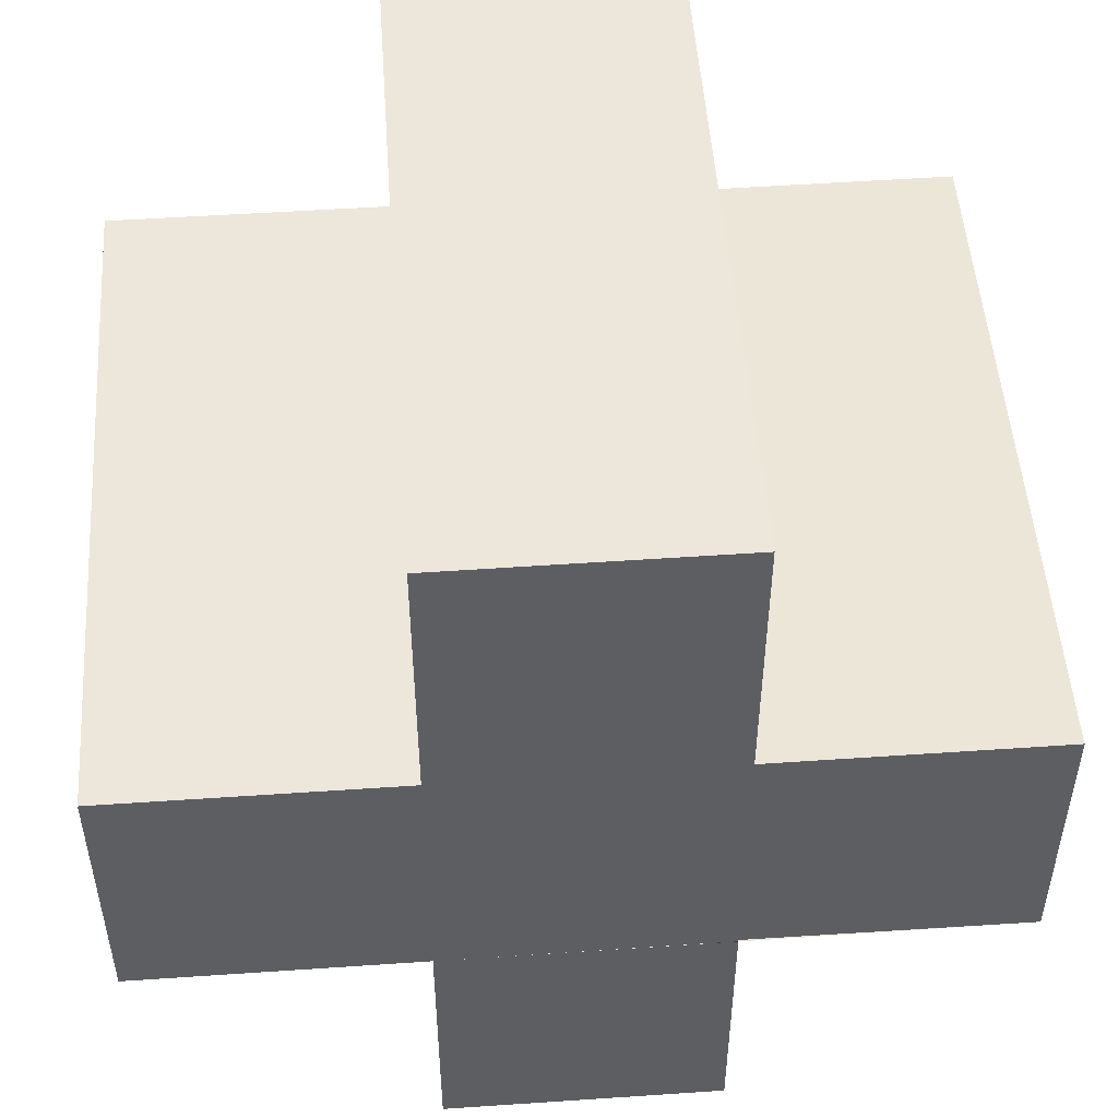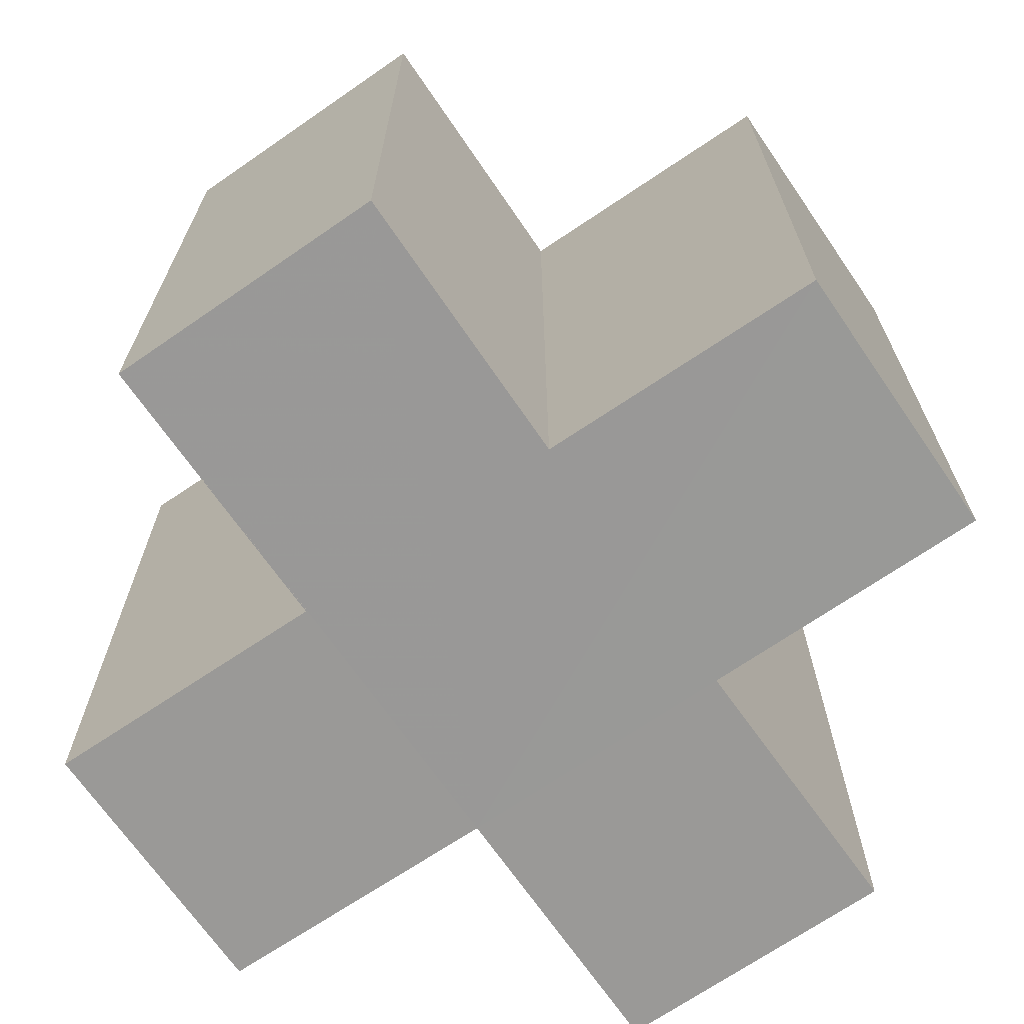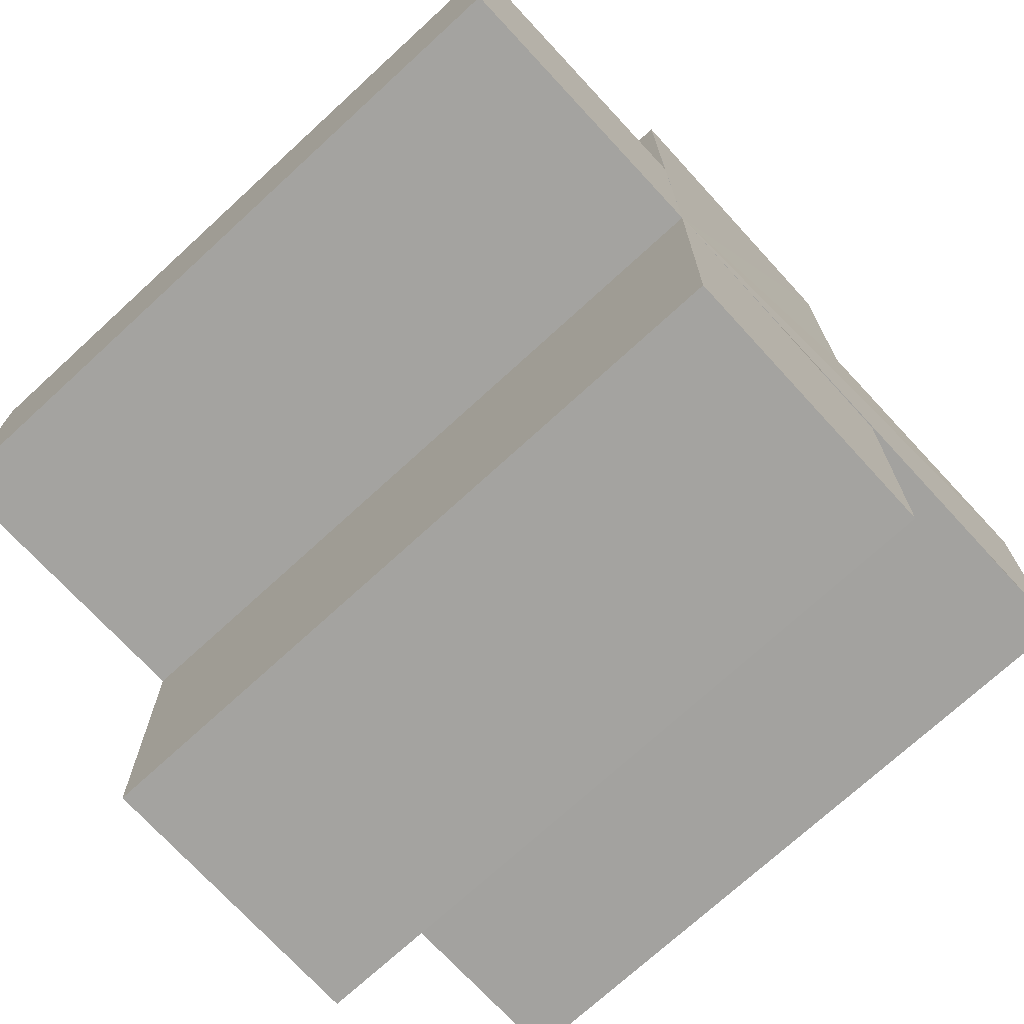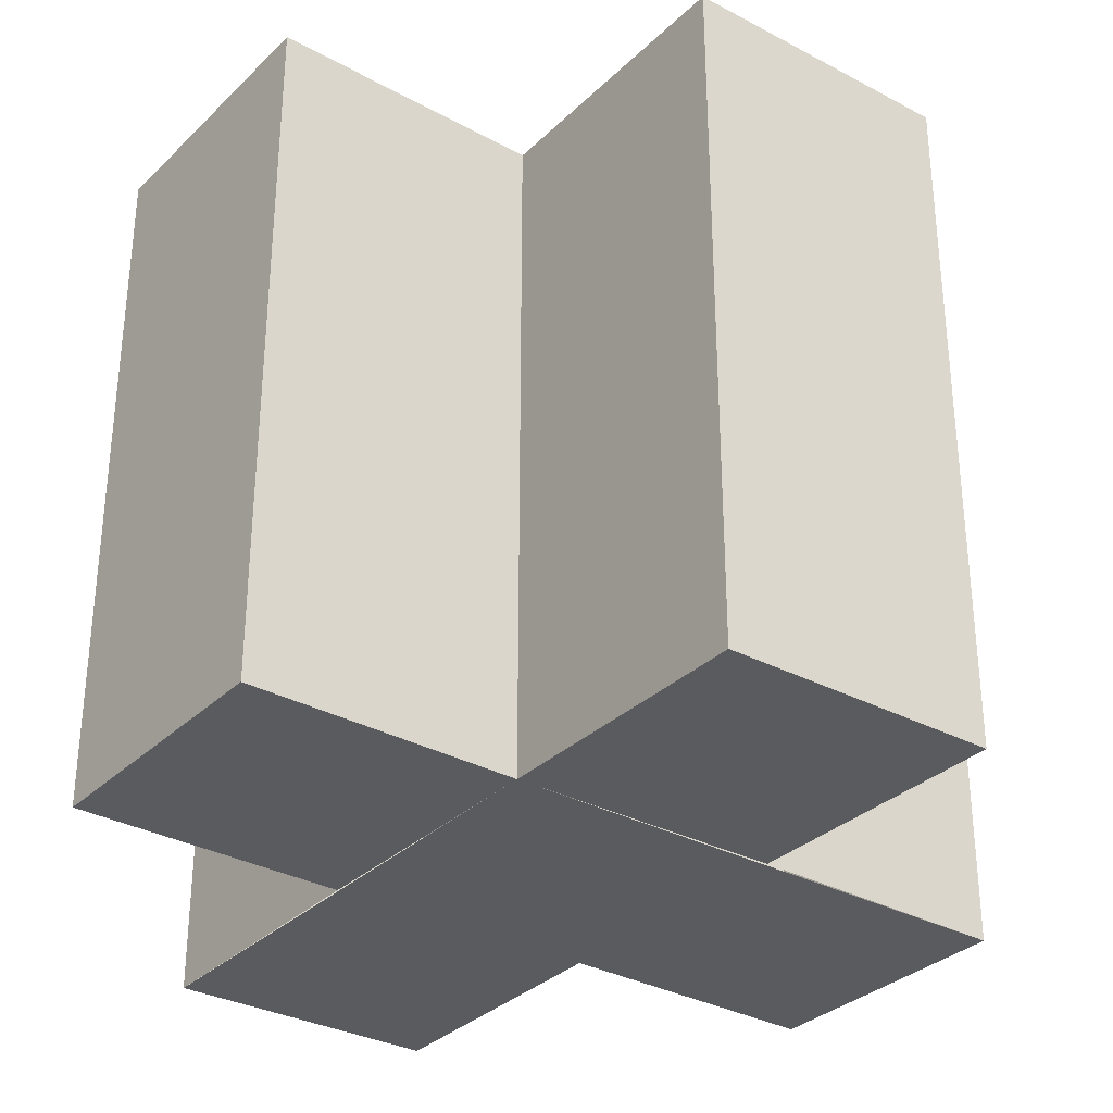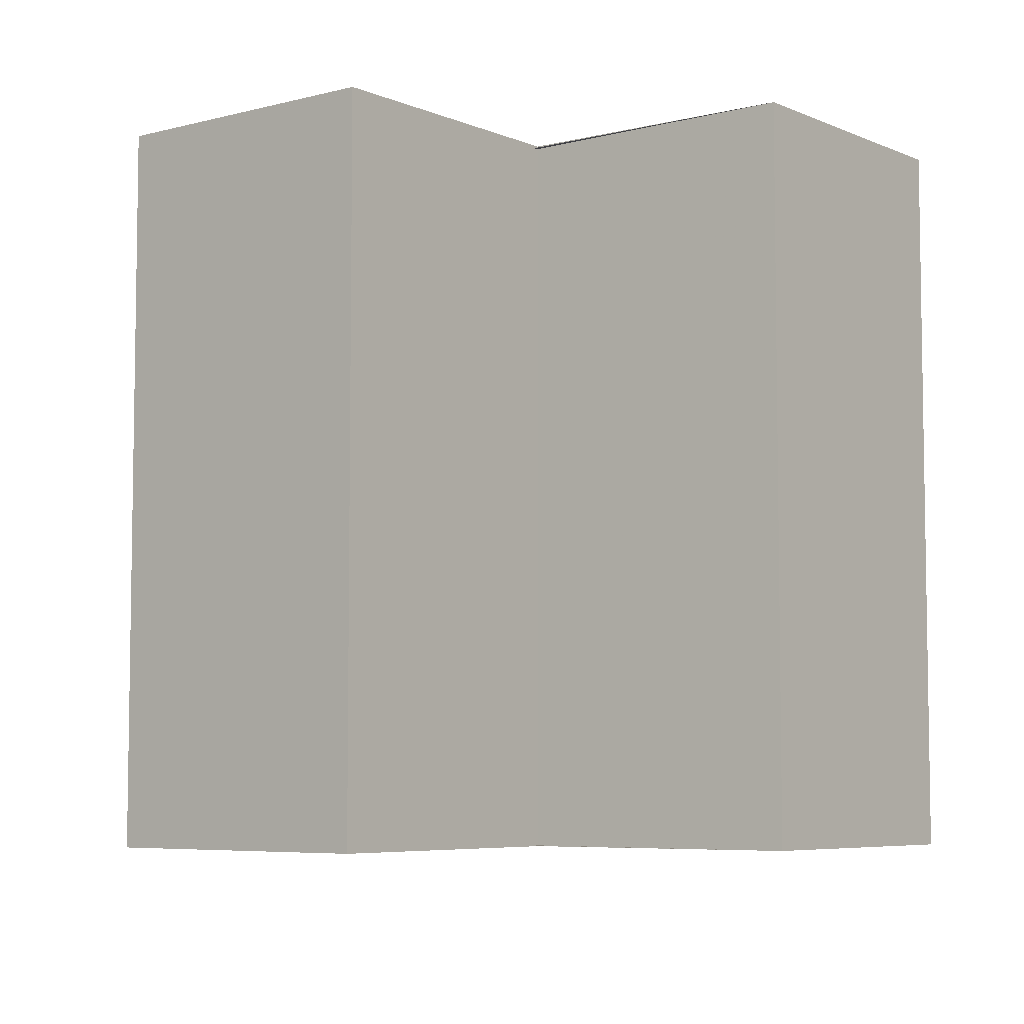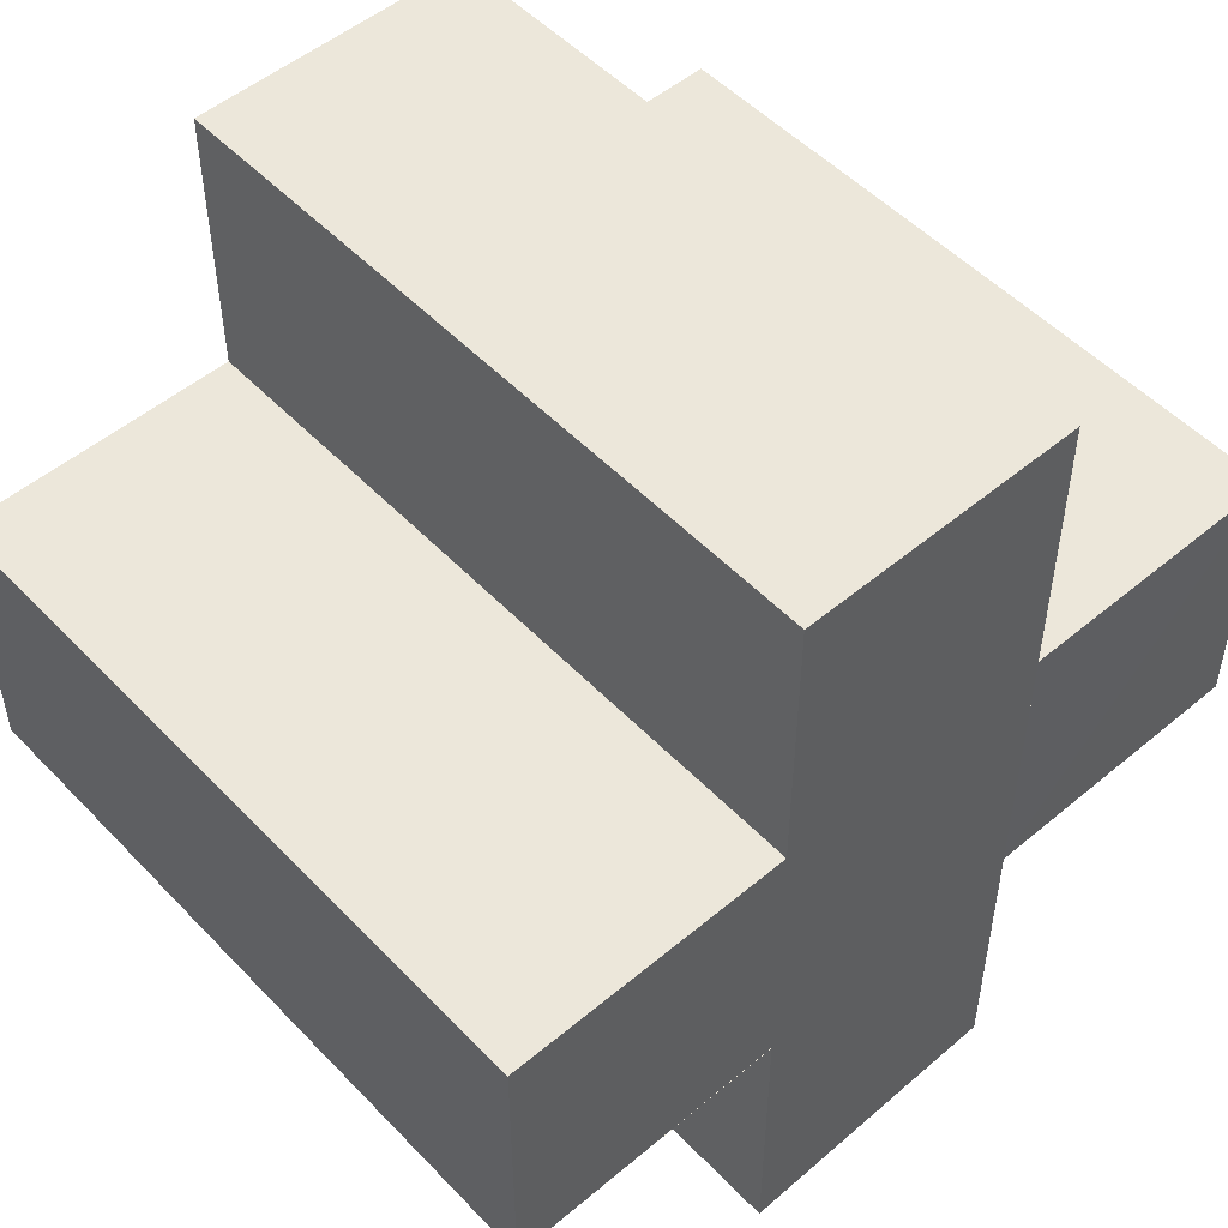
<metadata>
{"format":"obj","ext":"obj","renderer":"f3d","projection":"perspective","resolution":1024,"background":"white","views":[{"elev":50.7,"azim":175.7,"up":"+Y"},{"elev":-69.0,"azim":-145.3,"up":"+Z"},{"elev":-72.7,"azim":132.7,"up":"+Y"},{"elev":-32.2,"azim":53.0,"up":"+Z"},{"elev":-6.0,"azim":128.1,"up":"+Z"},{"elev":51.1,"azim":-42.3,"up":"+Y"}]}
</metadata>
<code>
o 2469
v 2226 1881 14.12
v 2226 1881 14.12
v 2226 1881 14.14
v 2226 1881 14.12
v 2226 1881 14.14
v 2226 1881 14.12
v 2226 1881 14.12
v 2226 1881 14.14
v 2226 1881 14.14
v 2226 1881 14.12
v 2226 1881 14.12
v 2226 1881 14.12
v 2226 1881 14.12
v 2226 1881 14.14
v 2226 1881 14.14
v 2226 1881 14.14
v 2226 1881 14.14
v 2226 1881 14.14
v 2226 1881 14.14
v 2226 1881 14.14
v 2226 1881 14.12
v 2226 1881 14.12
v 2226 1881 14.12
v 2226 1881 14.12
v 2226 1881 14.12
v 2226 1881 14.12
v 2226 1881 14.14
v 2226 1881 14.14
v 2226 1881 14.14
v 2226 1881 14.14
v 2226 1881 14.14
v 2226 1881 14.14
v 2226 1881 14.14
v 2226 1881 14.14
v 2226 1881 14.14
v 2226 1881 14.14
v 2226 1881 14.14
v 2226 1881 14.12
v 2226 1881 14.12
v 2226 1881 14.14
v 2226 1881 14.14
v 2226 1881 14.12
v 2226 1881 14.12
v 2226 1881 14.12
v 2226 1881 14.14
v 2226 1881 14.14
v 2226 1881 14.12
v 2226 1881 14.12
v 2226 1881 14.12
v 2226 1881 14.12
v 2226 1881 14.14
v 2226 1881 14.14
v 2226 1881 14.12
v 2226 1881 14.12
v 2226 1881 14.14
v 2226 1881 14.14
v 2226 1881 14.12
v 2226 1881 14.12
v 2226 1881 14.12
v 2226 1881 14.12
v 2226 1881 14.14
v 2226 1881 14.14
v 2226 1881 14.12
v 2226 1881 14.12
v 2226 1881 14.12
v 2226 1881 14.12
v 2226 1881 14.14
v 2226 1881 14.14
v 2226 1881 14.12
v 2226 1881 14.12
v 2226 1881 14.12
v 2226 1881 14.12
v 2226 1881 14.14
v 2226 1881 14.12
v 2226 1881 14.12
v 2226 1881 14.14
f 1 2 3
f 3 4 5
f 2 6 7
f 8 7 9
f 10 11 8
f 12 7 13
f 14 13 15
f 16 15 17
f 18 17 19
f 20 21 19
f 22 23 20
f 24 25 18
f 18 26 27
f 16 28 29
f 30 31 28
f 16 32 33
f 16 34 32
f 16 35 34
f 16 36 35
f 37 38 36
f 12 39 38
f 40 39 41
f 42 43 40
f 12 44 39
f 45 44 46
f 47 48 45
f 12 49 44
f 12 50 49
f 51 50 52
f 53 54 51
f 55 49 56
f 57 58 55
f 12 59 60
f 61 59 62
f 63 64 61
f 65 60 66
f 67 60 68
f 69 70 67
f 71 72 73
f 74 75 76

</code>
